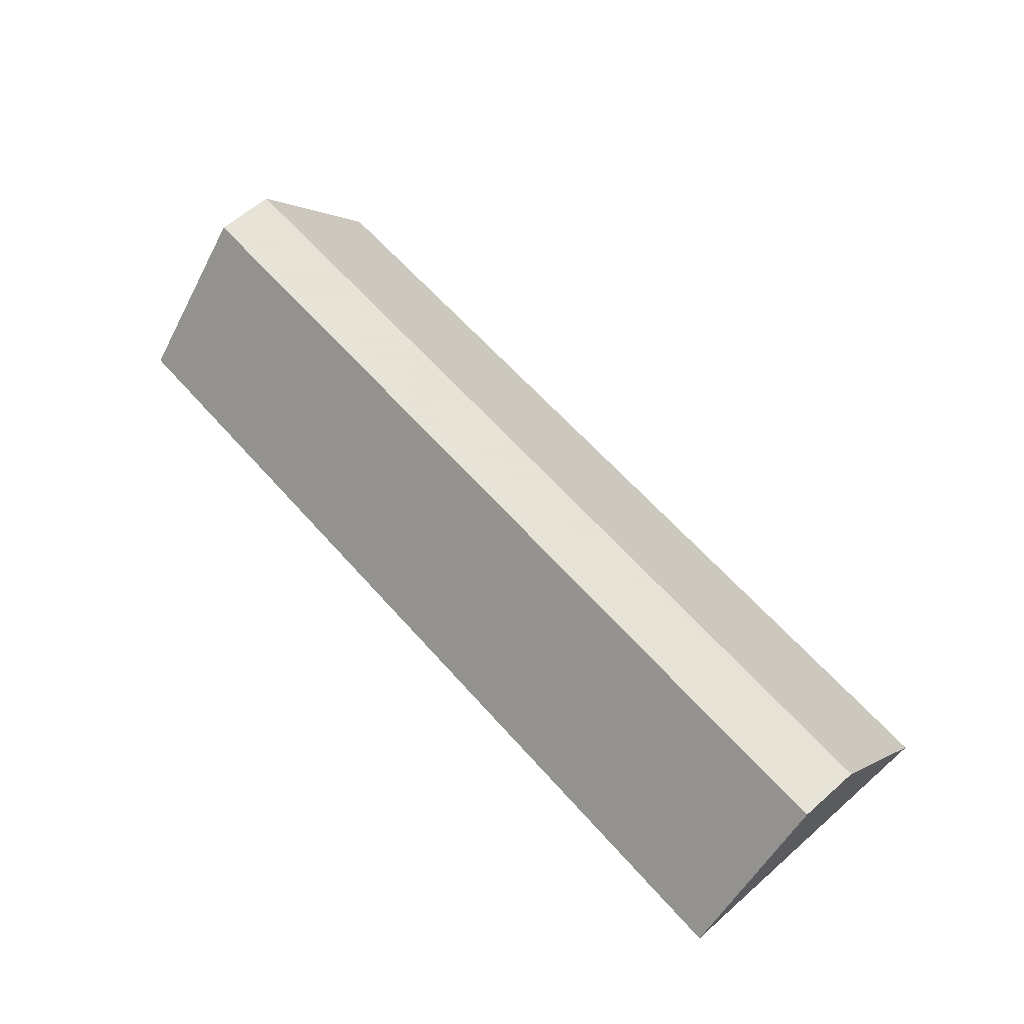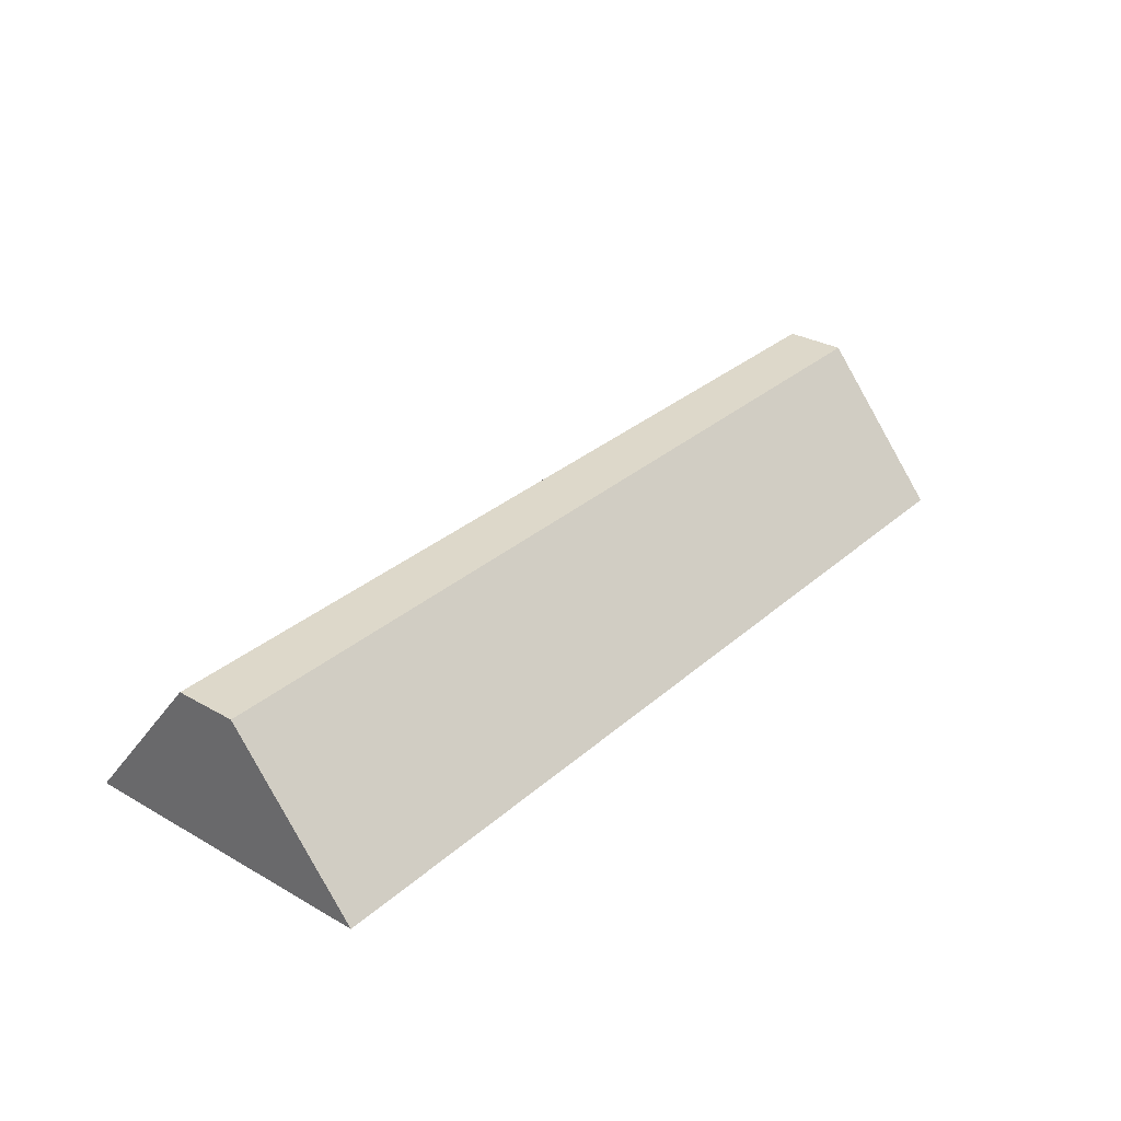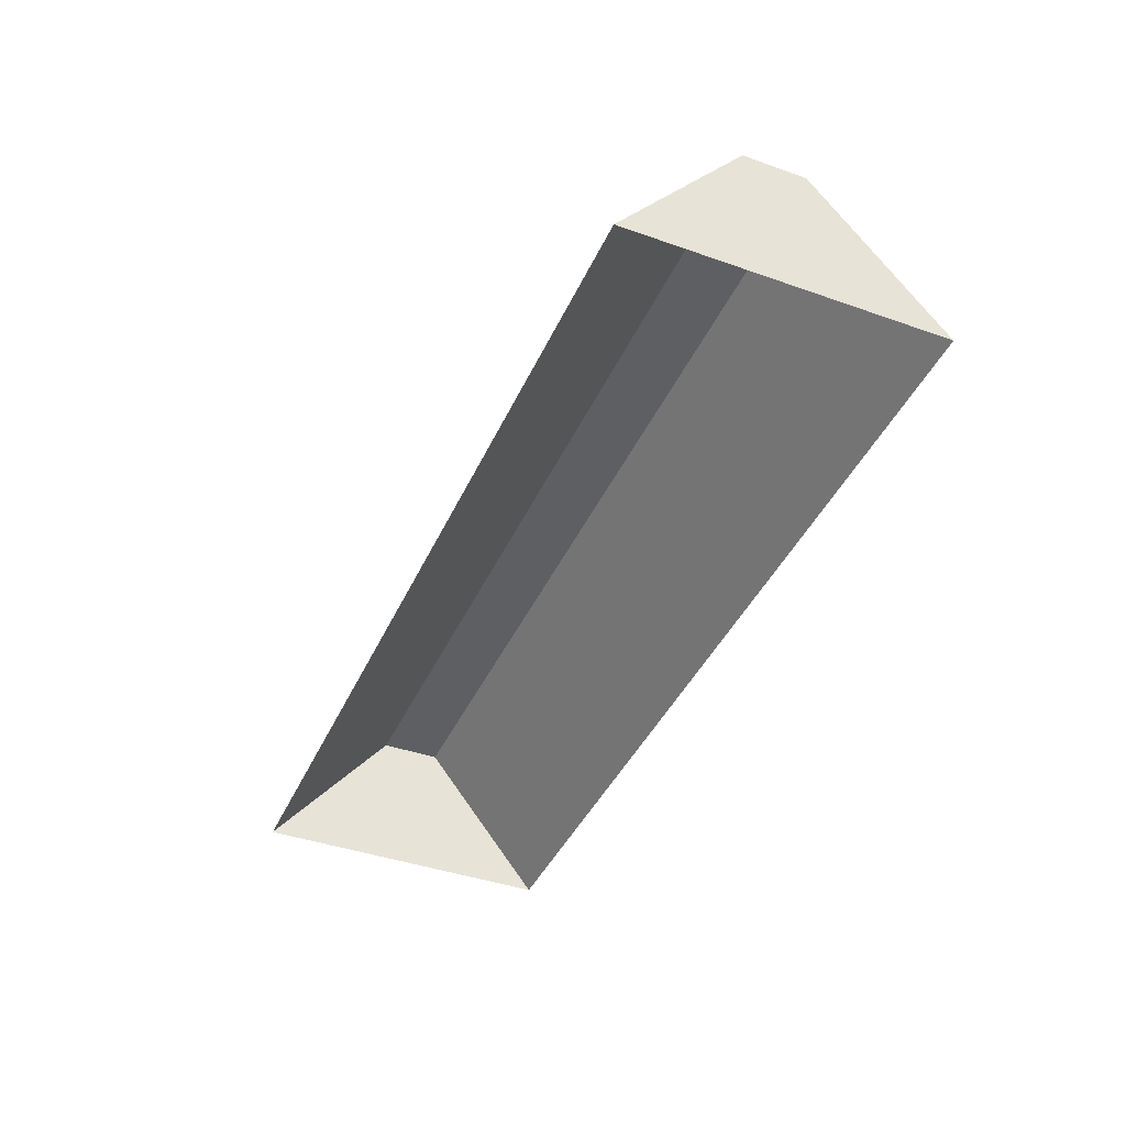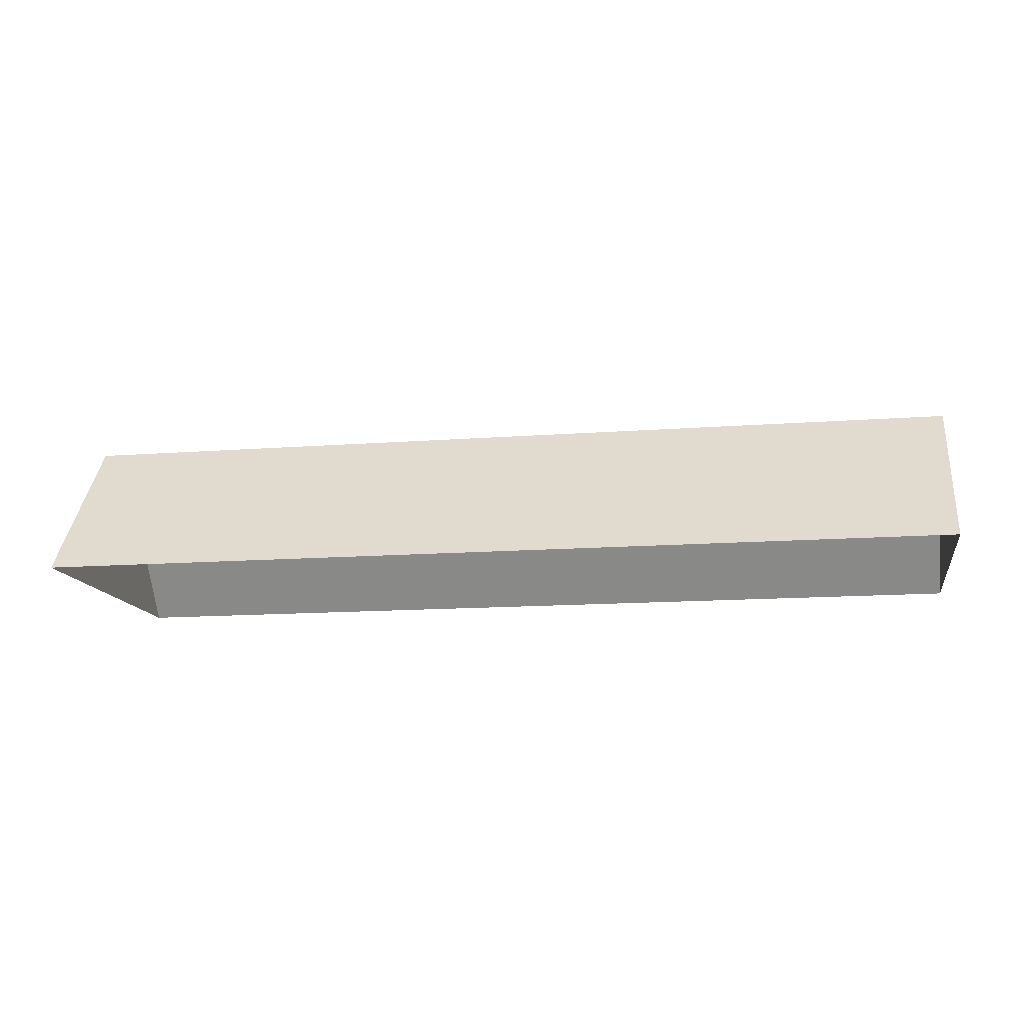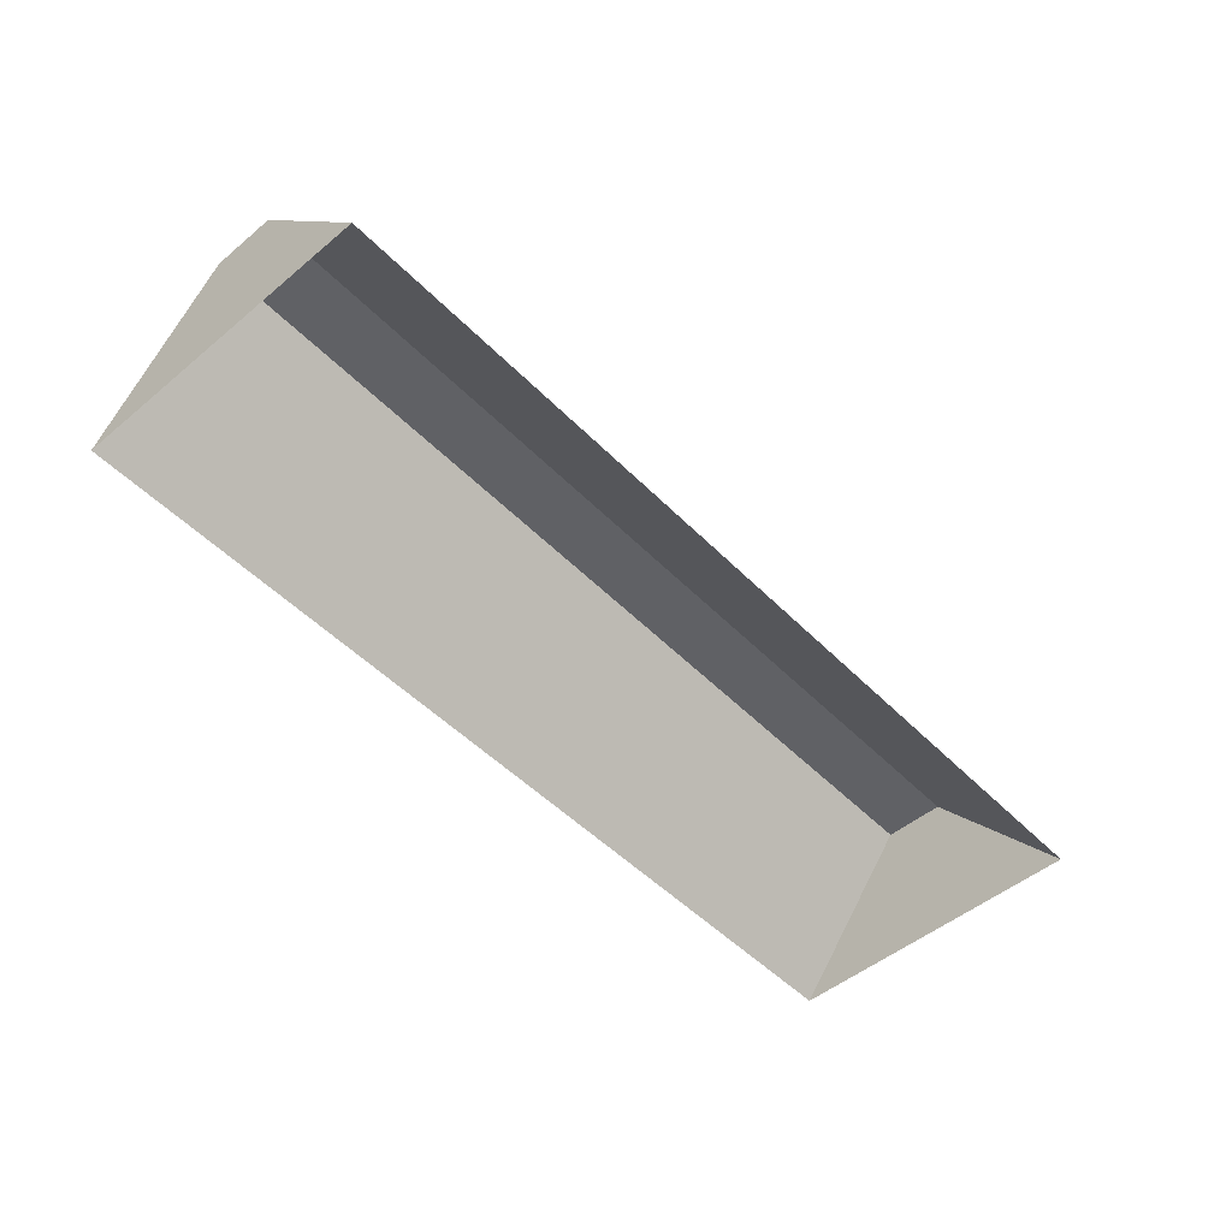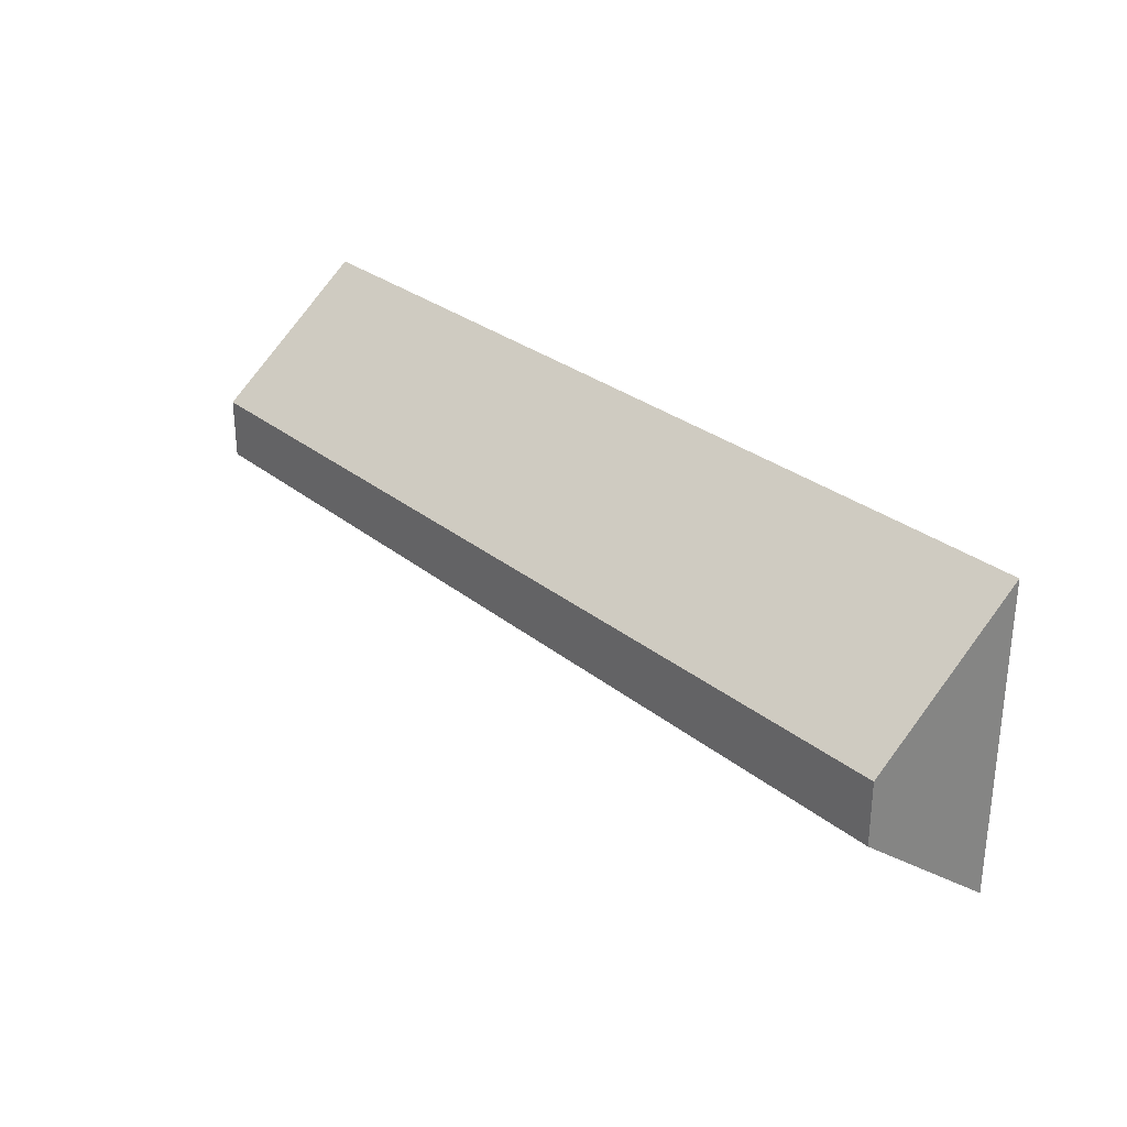
<metadata>
{"format":"obj","ext":"obj","renderer":"f3d","projection":"perspective","resolution":1024,"background":"white","views":[{"elev":62.8,"azim":48.5,"up":"+Y"},{"elev":31.0,"azim":-51.0,"up":"+Y"},{"elev":-41.5,"azim":66.9,"up":"+Y"},{"elev":-13.4,"azim":-170.1,"up":"+Y"},{"elev":-50.3,"azim":132.3,"up":"+Y"},{"elev":28.8,"azim":-130.0,"up":"+Z"}]}
</metadata>
<code>
g Ground_Bank_100
v -3 -2.98e-08 -1
v -3 1 -0.2
v -3 1 0.2
v -3 -2.98e-08 1
v 2.625 1 -0.2
v 3 1 -0.2
v 3 1 0.2
v 2.625 1 0.2
v -2.625 1 0.2
v -2.625 1 -0.2
v -3 1 -0.2
v -3 1 0.2
v 3 1 -0.2
v 3 -2.98e-08 -1
v 3 -2.98e-08 1
v 3 1 0.2
v 2.625 1 -0.2
v 3 -2.98e-08 -1
v 3 1 -0.2
v 2.625 -2.98e-08 -1
v -2.625 -2.98e-08 -1
v -2.625 1 -0.2
v -3 1 -0.2
v -3 -2.98e-08 -1
v -2.625 1 0.2
v -3 -2.98e-08 1
v -3 1 0.2
v -2.625 -2.98e-08 1
v 2.625 -2.98e-08 1
v 2.625 1 0.2
v 3 1 0.2
v 3 -2.98e-08 1
g Ground_Bank_100_0
f 3 2 1
f 4 3 1
f 7 6 5
f 8 7 5
f 8 5 9
f 5 10 9
f 9 10 11
f 12 9 11
f 15 14 13
f 16 15 13
f 19 18 17
f 18 20 17
f 20 21 17
f 21 22 17
f 22 21 23
f 21 24 23
f 27 26 25
f 26 28 25
f 28 29 25
f 29 30 25
f 30 29 31
f 29 32 31

</code>
